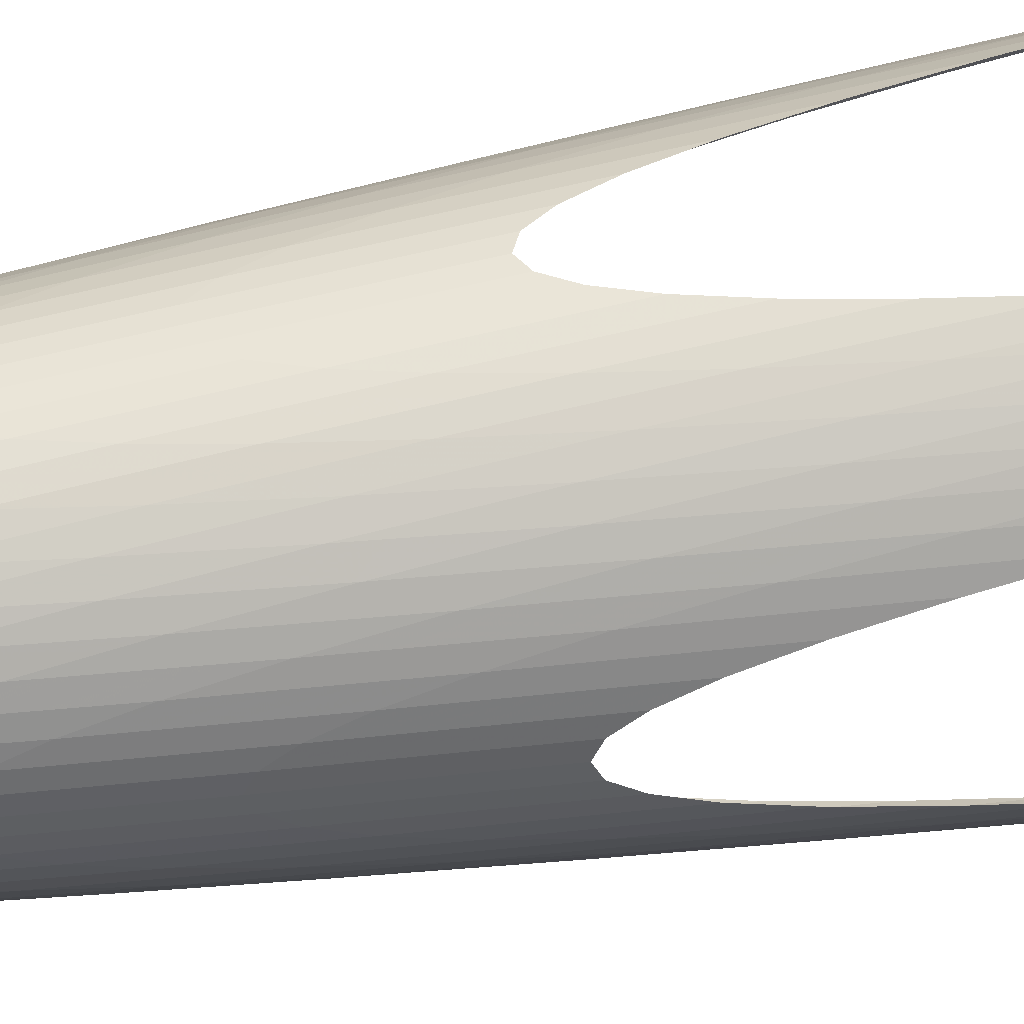
<metadata>
{"format":"obj","ext":"obj","renderer":"f3d","projection":"perspective","resolution":1024,"background":"white","views":[{"elev":44.7,"azim":-102.5,"up":"+Y"}]}
</metadata>
<code>
v -6 -6 72
v -5.5 -6 66.25
v -5 -6 61
v -4.5 -6 56.25
v -4 -6 52
v -3.5 -6 48.25
v -3 -6 45
v -2.5 -6 42.25
v -2 -6 40
v -1.5 -6 38.25
v -1 -6 37
v -0.5 -6 36.25
v 0 -6 36
v 0.5 -6 36.25
v 1 -6 37
v 1.5 -6 38.25
v 2 -6 40
v 2.5 -6 42.25
v 3 -6 45
v 3.5 -6 48.25
v 4 -6 52
v 4.5 -6 56.25
v 5 -6 61
v 5.5 -6 66.25
v 6 -6 72
v -6 -5.5 66.25
v -5.5 -5.5 60.5
v -5 -5.5 55.25
v -4.5 -5.5 50.5
v -4 -5.5 46.25
v -3.5 -5.5 42.5
v -3 -5.5 39.25
v -2.5 -5.5 36.5
v -2 -5.5 34.25
v -1.5 -5.5 32.5
v -1 -5.5 31.25
v -0.5 -5.5 30.5
v 0 -5.5 30.25
v 0.5 -5.5 30.5
v 1 -5.5 31.25
v 1.5 -5.5 32.5
v 2 -5.5 34.25
v 2.5 -5.5 36.5
v 3 -5.5 39.25
v 3.5 -5.5 42.5
v 4 -5.5 46.25
v 4.5 -5.5 50.5
v 5 -5.5 55.25
v 5.5 -5.5 60.5
v 6 -5.5 66.25
v -6 -5 61
v -5.5 -5 55.25
v -5 -5 50
v -4.5 -5 45.25
v -4 -5 41
v -3.5 -5 37.25
v -3 -5 34
v -2.5 -5 31.25
v -2 -5 29
v -1.5 -5 27.25
v -1 -5 26
v -0.5 -5 25.25
v 0 -5 25
v 0.5 -5 25.25
v 1 -5 26
v 1.5 -5 27.25
v 2 -5 29
v 2.5 -5 31.25
v 3 -5 34
v 3.5 -5 37.25
v 4 -5 41
v 4.5 -5 45.25
v 5 -5 50
v 5.5 -5 55.25
v 6 -5 61
v -6 -4.5 56.25
v -5.5 -4.5 50.5
v -5 -4.5 45.25
v -4.5 -4.5 40.5
v -4 -4.5 36.25
v -3.5 -4.5 32.5
v -3 -4.5 29.25
v -2.5 -4.5 26.5
v -2 -4.5 24.25
v -1.5 -4.5 22.5
v -1 -4.5 21.25
v -0.5 -4.5 20.5
v 0 -4.5 20.25
v 0.5 -4.5 20.5
v 1 -4.5 21.25
v 1.5 -4.5 22.5
v 2 -4.5 24.25
v 2.5 -4.5 26.5
v 3 -4.5 29.25
v 3.5 -4.5 32.5
v 4 -4.5 36.25
v 4.5 -4.5 40.5
v 5 -4.5 45.25
v 5.5 -4.5 50.5
v 6 -4.5 56.25
v -6 -4 52
v -5.5 -4 46.25
v -5 -4 41
v -4.5 -4 36.25
v -4 -4 32
v -3.5 -4 28.25
v -3 -4 25
v -2.5 -4 22.25
v -2 -4 20
v -1.5 -4 18.25
v -1 -4 17
v -0.5 -4 16.25
v 0 -4 16
v 0.5 -4 16.25
v 1 -4 17
v 1.5 -4 18.25
v 2 -4 20
v 2.5 -4 22.25
v 3 -4 25
v 3.5 -4 28.25
v 4 -4 32
v 4.5 -4 36.25
v 5 -4 41
v 5.5 -4 46.25
v 6 -4 52
v -6 -3.5 48.25
v -5.5 -3.5 42.5
v -5 -3.5 37.25
v -4.5 -3.5 32.5
v -4 -3.5 28.25
v -3.5 -3.5 24.5
v -3 -3.5 21.25
v -2.5 -3.5 18.5
v -2 -3.5 16.25
v -1.5 -3.5 14.5
v -1 -3.5 13.25
v -0.5 -3.5 12.5
v 0 -3.5 12.25
v 0.5 -3.5 12.5
v 1 -3.5 13.25
v 1.5 -3.5 14.5
v 2 -3.5 16.25
v 2.5 -3.5 18.5
v 3 -3.5 21.25
v 3.5 -3.5 24.5
v 4 -3.5 28.25
v 4.5 -3.5 32.5
v 5 -3.5 37.25
v 5.5 -3.5 42.5
v 6 -3.5 48.25
v -6 -3 45
v -5.5 -3 39.25
v -5 -3 34
v -4.5 -3 29.25
v -4 -3 25
v -3.5 -3 21.25
v -3 -3 18
v -2.5 -3 15.25
v -2 -3 13
v -1.5 -3 11.25
v -1 -3 10
v -0.5 -3 9.25
v 0 -3 9
v 0.5 -3 9.25
v 1 -3 10
v 1.5 -3 11.25
v 2 -3 13
v 2.5 -3 15.25
v 3 -3 18
v 3.5 -3 21.25
v 4 -3 25
v 4.5 -3 29.25
v 5 -3 34
v 5.5 -3 39.25
v 6 -3 45
v -6 -2.5 42.25
v -5.5 -2.5 36.5
v -5 -2.5 31.25
v -4.5 -2.5 26.5
v -4 -2.5 22.25
v -3.5 -2.5 18.5
v -3 -2.5 15.25
v -2.5 -2.5 12.5
v -2 -2.5 10.25
v -1.5 -2.5 8.5
v -1 -2.5 7.25
v -0.5 -2.5 6.5
v 0 -2.5 6.25
v 0.5 -2.5 6.5
v 1 -2.5 7.25
v 1.5 -2.5 8.5
v 2 -2.5 10.25
v 2.5 -2.5 12.5
v 3 -2.5 15.25
v 3.5 -2.5 18.5
v 4 -2.5 22.25
v 4.5 -2.5 26.5
v 5 -2.5 31.25
v 5.5 -2.5 36.5
v 6 -2.5 42.25
v -6 -2 40
v -5.5 -2 34.25
v -5 -2 29
v -4.5 -2 24.25
v -4 -2 20
v -3.5 -2 16.25
v -3 -2 13
v -2.5 -2 10.25
v -2 -2 8
v -1.5 -2 6.25
v -1 -2 5
v -0.5 -2 4.25
v 0 -2 4
v 0.5 -2 4.25
v 1 -2 5
v 1.5 -2 6.25
v 2 -2 8
v 2.5 -2 10.25
v 3 -2 13
v 3.5 -2 16.25
v 4 -2 20
v 4.5 -2 24.25
v 5 -2 29
v 5.5 -2 34.25
v 6 -2 40
v -6 -1.5 38.25
v -5.5 -1.5 32.5
v -5 -1.5 27.25
v -4.5 -1.5 22.5
v -4 -1.5 18.25
v -3.5 -1.5 14.5
v -3 -1.5 11.25
v -2.5 -1.5 8.5
v -2 -1.5 6.25
v -1.5 -1.5 4.5
v -1 -1.5 3.25
v -0.5 -1.5 2.5
v 0 -1.5 2.25
v 0.5 -1.5 2.5
v 1 -1.5 3.25
v 1.5 -1.5 4.5
v 2 -1.5 6.25
v 2.5 -1.5 8.5
v 3 -1.5 11.25
v 3.5 -1.5 14.5
v 4 -1.5 18.25
v 4.5 -1.5 22.5
v 5 -1.5 27.25
v 5.5 -1.5 32.5
v 6 -1.5 38.25
v -6 -1 37
v -5.5 -1 31.25
v -5 -1 26
v -4.5 -1 21.25
v -4 -1 17
v -3.5 -1 13.25
v -3 -1 10
v -2.5 -1 7.25
v -2 -1 5
v -1.5 -1 3.25
v -1 -1 2
v -0.5 -1 1.25
v 0 -1 1
v 0.5 -1 1.25
v 1 -1 2
v 1.5 -1 3.25
v 2 -1 5
v 2.5 -1 7.25
v 3 -1 10
v 3.5 -1 13.25
v 4 -1 17
v 4.5 -1 21.25
v 5 -1 26
v 5.5 -1 31.25
v 6 -1 37
v -6 -0.5 36.25
v -5.5 -0.5 30.5
v -5 -0.5 25.25
v -4.5 -0.5 20.5
v -4 -0.5 16.25
v -3.5 -0.5 12.5
v -3 -0.5 9.25
v -2.5 -0.5 6.5
v -2 -0.5 4.25
v -1.5 -0.5 2.5
v -1 -0.5 1.25
v -0.5 -0.5 0.5
v 0 -0.5 0.25
v 0.5 -0.5 0.5
v 1 -0.5 1.25
v 1.5 -0.5 2.5
v 2 -0.5 4.25
v 2.5 -0.5 6.5
v 3 -0.5 9.25
v 3.5 -0.5 12.5
v 4 -0.5 16.25
v 4.5 -0.5 20.5
v 5 -0.5 25.25
v 5.5 -0.5 30.5
v 6 -0.5 36.25
v -6 0 36
v -5.5 0 30.25
v -5 0 25
v -4.5 0 20.25
v -4 0 16
v -3.5 0 12.25
v -3 0 9
v -2.5 0 6.25
v -2 0 4
v -1.5 0 2.25
v -1 0 1
v -0.5 0 0.25
v 0 0 0
v 0.5 0 0.25
v 1 0 1
v 1.5 0 2.25
v 2 0 4
v 2.5 0 6.25
v 3 0 9
v 3.5 0 12.25
v 4 0 16
v 4.5 0 20.25
v 5 0 25
v 5.5 0 30.25
v 6 0 36
v -6 0.5 36.25
v -5.5 0.5 30.5
v -5 0.5 25.25
v -4.5 0.5 20.5
v -4 0.5 16.25
v -3.5 0.5 12.5
v -3 0.5 9.25
v -2.5 0.5 6.5
v -2 0.5 4.25
v -1.5 0.5 2.5
v -1 0.5 1.25
v -0.5 0.5 0.5
v 0 0.5 0.25
v 0.5 0.5 0.5
v 1 0.5 1.25
v 1.5 0.5 2.5
v 2 0.5 4.25
v 2.5 0.5 6.5
v 3 0.5 9.25
v 3.5 0.5 12.5
v 4 0.5 16.25
v 4.5 0.5 20.5
v 5 0.5 25.25
v 5.5 0.5 30.5
v 6 0.5 36.25
v -6 1 37
v -5.5 1 31.25
v -5 1 26
v -4.5 1 21.25
v -4 1 17
v -3.5 1 13.25
v -3 1 10
v -2.5 1 7.25
v -2 1 5
v -1.5 1 3.25
v -1 1 2
v -0.5 1 1.25
v 0 1 1
v 0.5 1 1.25
v 1 1 2
v 1.5 1 3.25
v 2 1 5
v 2.5 1 7.25
v 3 1 10
v 3.5 1 13.25
v 4 1 17
v 4.5 1 21.25
v 5 1 26
v 5.5 1 31.25
v 6 1 37
v -6 1.5 38.25
v -5.5 1.5 32.5
v -5 1.5 27.25
v -4.5 1.5 22.5
v -4 1.5 18.25
v -3.5 1.5 14.5
v -3 1.5 11.25
v -2.5 1.5 8.5
v -2 1.5 6.25
v -1.5 1.5 4.5
v -1 1.5 3.25
v -0.5 1.5 2.5
v 0 1.5 2.25
v 0.5 1.5 2.5
v 1 1.5 3.25
v 1.5 1.5 4.5
v 2 1.5 6.25
v 2.5 1.5 8.5
v 3 1.5 11.25
v 3.5 1.5 14.5
v 4 1.5 18.25
v 4.5 1.5 22.5
v 5 1.5 27.25
v 5.5 1.5 32.5
v 6 1.5 38.25
v -6 2 40
v -5.5 2 34.25
v -5 2 29
v -4.5 2 24.25
v -4 2 20
v -3.5 2 16.25
v -3 2 13
v -2.5 2 10.25
v -2 2 8
v -1.5 2 6.25
v -1 2 5
v -0.5 2 4.25
v 0 2 4
v 0.5 2 4.25
v 1 2 5
v 1.5 2 6.25
v 2 2 8
v 2.5 2 10.25
v 3 2 13
v 3.5 2 16.25
v 4 2 20
v 4.5 2 24.25
v 5 2 29
v 5.5 2 34.25
v 6 2 40
v -6 2.5 42.25
v -5.5 2.5 36.5
v -5 2.5 31.25
v -4.5 2.5 26.5
v -4 2.5 22.25
v -3.5 2.5 18.5
v -3 2.5 15.25
v -2.5 2.5 12.5
v -2 2.5 10.25
v -1.5 2.5 8.5
v -1 2.5 7.25
v -0.5 2.5 6.5
v 0 2.5 6.25
v 0.5 2.5 6.5
v 1 2.5 7.25
v 1.5 2.5 8.5
v 2 2.5 10.25
v 2.5 2.5 12.5
v 3 2.5 15.25
v 3.5 2.5 18.5
v 4 2.5 22.25
v 4.5 2.5 26.5
v 5 2.5 31.25
v 5.5 2.5 36.5
v 6 2.5 42.25
v -6 3 45
v -5.5 3 39.25
v -5 3 34
v -4.5 3 29.25
v -4 3 25
v -3.5 3 21.25
v -3 3 18
v -2.5 3 15.25
v -2 3 13
v -1.5 3 11.25
v -1 3 10
v -0.5 3 9.25
v 0 3 9
v 0.5 3 9.25
v 1 3 10
v 1.5 3 11.25
v 2 3 13
v 2.5 3 15.25
v 3 3 18
v 3.5 3 21.25
v 4 3 25
v 4.5 3 29.25
v 5 3 34
v 5.5 3 39.25
v 6 3 45
v -6 3.5 48.25
v -5.5 3.5 42.5
v -5 3.5 37.25
v -4.5 3.5 32.5
v -4 3.5 28.25
v -3.5 3.5 24.5
v -3 3.5 21.25
v -2.5 3.5 18.5
v -2 3.5 16.25
v -1.5 3.5 14.5
v -1 3.5 13.25
v -0.5 3.5 12.5
v 0 3.5 12.25
v 0.5 3.5 12.5
v 1 3.5 13.25
v 1.5 3.5 14.5
v 2 3.5 16.25
v 2.5 3.5 18.5
v 3 3.5 21.25
v 3.5 3.5 24.5
v 4 3.5 28.25
v 4.5 3.5 32.5
v 5 3.5 37.25
v 5.5 3.5 42.5
v 6 3.5 48.25
v -6 4 52
v -5.5 4 46.25
v -5 4 41
v -4.5 4 36.25
v -4 4 32
v -3.5 4 28.25
v -3 4 25
v -2.5 4 22.25
v -2 4 20
v -1.5 4 18.25
v -1 4 17
v -0.5 4 16.25
v 0 4 16
v 0.5 4 16.25
v 1 4 17
v 1.5 4 18.25
v 2 4 20
v 2.5 4 22.25
v 3 4 25
v 3.5 4 28.25
v 4 4 32
v 4.5 4 36.25
v 5 4 41
v 5.5 4 46.25
v 6 4 52
v -6 4.5 56.25
v -5.5 4.5 50.5
v -5 4.5 45.25
v -4.5 4.5 40.5
v -4 4.5 36.25
v -3.5 4.5 32.5
v -3 4.5 29.25
v -2.5 4.5 26.5
v -2 4.5 24.25
v -1.5 4.5 22.5
v -1 4.5 21.25
v -0.5 4.5 20.5
v 0 4.5 20.25
v 0.5 4.5 20.5
v 1 4.5 21.25
v 1.5 4.5 22.5
v 2 4.5 24.25
v 2.5 4.5 26.5
v 3 4.5 29.25
v 3.5 4.5 32.5
v 4 4.5 36.25
v 4.5 4.5 40.5
v 5 4.5 45.25
v 5.5 4.5 50.5
v 6 4.5 56.25
v -6 5 61
v -5.5 5 55.25
v -5 5 50
v -4.5 5 45.25
v -4 5 41
v -3.5 5 37.25
v -3 5 34
v -2.5 5 31.25
v -2 5 29
v -1.5 5 27.25
v -1 5 26
v -0.5 5 25.25
v 0 5 25
v 0.5 5 25.25
v 1 5 26
v 1.5 5 27.25
v 2 5 29
v 2.5 5 31.25
v 3 5 34
v 3.5 5 37.25
v 4 5 41
v 4.5 5 45.25
v 5 5 50
v 5.5 5 55.25
v 6 5 61
v -6 5.5 66.25
v -5.5 5.5 60.5
v -5 5.5 55.25
v -4.5 5.5 50.5
v -4 5.5 46.25
v -3.5 5.5 42.5
v -3 5.5 39.25
v -2.5 5.5 36.5
v -2 5.5 34.25
v -1.5 5.5 32.5
v -1 5.5 31.25
v -0.5 5.5 30.5
v 0 5.5 30.25
v 0.5 5.5 30.5
v 1 5.5 31.25
v 1.5 5.5 32.5
v 2 5.5 34.25
v 2.5 5.5 36.5
v 3 5.5 39.25
v 3.5 5.5 42.5
v 4 5.5 46.25
v 4.5 5.5 50.5
v 5 5.5 55.25
v 5.5 5.5 60.5
v 6 5.5 66.25
v -6 6 72
v -5.5 6 66.25
v -5 6 61
v -4.5 6 56.25
v -4 6 52
v -3.5 6 48.25
v -3 6 45
v -2.5 6 42.25
v -2 6 40
v -1.5 6 38.25
v -1 6 37
v -0.5 6 36.25
v 0 6 36
v 0.5 6 36.25
v 1 6 37
v 1.5 6 38.25
v 2 6 40
v 2.5 6 42.25
v 3 6 45
v 3.5 6 48.25
v 4 6 52
v 4.5 6 56.25
v 5 6 61
v 5.5 6 66.25
v 6 6 72
g mesh
f 1 26 27 2
f 2 27 28 3
f 3 28 29 4
f 4 29 30 5
f 5 30 31 6
f 6 31 32 7
f 7 32 33 8
f 8 33 34 9
f 9 34 35 10
f 10 35 36 11
f 11 36 37 12
f 12 37 38 13
f 13 38 39 14
f 14 39 40 15
f 15 40 41 16
f 16 41 42 17
f 17 42 43 18
f 18 43 44 19
f 19 44 45 20
f 20 45 46 21
f 21 46 47 22
f 22 47 48 23
f 23 48 49 24
f 24 49 50 25
f 26 51 52 27
f 27 52 53 28
f 28 53 54 29
f 29 54 55 30
f 30 55 56 31
f 31 56 57 32
f 32 57 58 33
f 33 58 59 34
f 34 59 60 35
f 35 60 61 36
f 36 61 62 37
f 37 62 63 38
f 38 63 64 39
f 39 64 65 40
f 40 65 66 41
f 41 66 67 42
f 42 67 68 43
f 43 68 69 44
f 44 69 70 45
f 45 70 71 46
f 46 71 72 47
f 47 72 73 48
f 48 73 74 49
f 49 74 75 50
f 51 76 77 52
f 52 77 78 53
f 53 78 79 54
f 54 79 80 55
f 55 80 81 56
f 56 81 82 57
f 57 82 83 58
f 58 83 84 59
f 59 84 85 60
f 60 85 86 61
f 61 86 87 62
f 62 87 88 63
f 63 88 89 64
f 64 89 90 65
f 65 90 91 66
f 66 91 92 67
f 67 92 93 68
f 68 93 94 69
f 69 94 95 70
f 70 95 96 71
f 71 96 97 72
f 72 97 98 73
f 73 98 99 74
f 74 99 100 75
f 76 101 102 77
f 77 102 103 78
f 78 103 104 79
f 79 104 105 80
f 80 105 106 81
f 81 106 107 82
f 82 107 108 83
f 83 108 109 84
f 84 109 110 85
f 85 110 111 86
f 86 111 112 87
f 87 112 113 88
f 88 113 114 89
f 89 114 115 90
f 90 115 116 91
f 91 116 117 92
f 92 117 118 93
f 93 118 119 94
f 94 119 120 95
f 95 120 121 96
f 96 121 122 97
f 97 122 123 98
f 98 123 124 99
f 99 124 125 100
f 101 126 127 102
f 102 127 128 103
f 103 128 129 104
f 104 129 130 105
f 105 130 131 106
f 106 131 132 107
f 107 132 133 108
f 108 133 134 109
f 109 134 135 110
f 110 135 136 111
f 111 136 137 112
f 112 137 138 113
f 113 138 139 114
f 114 139 140 115
f 115 140 141 116
f 116 141 142 117
f 117 142 143 118
f 118 143 144 119
f 119 144 145 120
f 120 145 146 121
f 121 146 147 122
f 122 147 148 123
f 123 148 149 124
f 124 149 150 125
f 126 151 152 127
f 127 152 153 128
f 128 153 154 129
f 129 154 155 130
f 130 155 156 131
f 131 156 157 132
f 132 157 158 133
f 133 158 159 134
f 134 159 160 135
f 135 160 161 136
f 136 161 162 137
f 137 162 163 138
f 138 163 164 139
f 139 164 165 140
f 140 165 166 141
f 141 166 167 142
f 142 167 168 143
f 143 168 169 144
f 144 169 170 145
f 145 170 171 146
f 146 171 172 147
f 147 172 173 148
f 148 173 174 149
f 149 174 175 150
f 151 176 177 152
f 152 177 178 153
f 153 178 179 154
f 154 179 180 155
f 155 180 181 156
f 156 181 182 157
f 157 182 183 158
f 158 183 184 159
f 159 184 185 160
f 160 185 186 161
f 161 186 187 162
f 162 187 188 163
f 163 188 189 164
f 164 189 190 165
f 165 190 191 166
f 166 191 192 167
f 167 192 193 168
f 168 193 194 169
f 169 194 195 170
f 170 195 196 171
f 171 196 197 172
f 172 197 198 173
f 173 198 199 174
f 174 199 200 175
f 176 201 202 177
f 177 202 203 178
f 178 203 204 179
f 179 204 205 180
f 180 205 206 181
f 181 206 207 182
f 182 207 208 183
f 183 208 209 184
f 184 209 210 185
f 185 210 211 186
f 186 211 212 187
f 187 212 213 188
f 188 213 214 189
f 189 214 215 190
f 190 215 216 191
f 191 216 217 192
f 192 217 218 193
f 193 218 219 194
f 194 219 220 195
f 195 220 221 196
f 196 221 222 197
f 197 222 223 198
f 198 223 224 199
f 199 224 225 200
f 201 226 227 202
f 202 227 228 203
f 203 228 229 204
f 204 229 230 205
f 205 230 231 206
f 206 231 232 207
f 207 232 233 208
f 208 233 234 209
f 209 234 235 210
f 210 235 236 211
f 211 236 237 212
f 212 237 238 213
f 213 238 239 214
f 214 239 240 215
f 215 240 241 216
f 216 241 242 217
f 217 242 243 218
f 218 243 244 219
f 219 244 245 220
f 220 245 246 221
f 221 246 247 222
f 222 247 248 223
f 223 248 249 224
f 224 249 250 225
f 226 251 252 227
f 227 252 253 228
f 228 253 254 229
f 229 254 255 230
f 230 255 256 231
f 231 256 257 232
f 232 257 258 233
f 233 258 259 234
f 234 259 260 235
f 235 260 261 236
f 236 261 262 237
f 237 262 263 238
f 238 263 264 239
f 239 264 265 240
f 240 265 266 241
f 241 266 267 242
f 242 267 268 243
f 243 268 269 244
f 244 269 270 245
f 245 270 271 246
f 246 271 272 247
f 247 272 273 248
f 248 273 274 249
f 249 274 275 250
f 251 276 277 252
f 252 277 278 253
f 253 278 279 254
f 254 279 280 255
f 255 280 281 256
f 256 281 282 257
f 257 282 283 258
f 258 283 284 259
f 259 284 285 260
f 260 285 286 261
f 261 286 287 262
f 262 287 288 263
f 263 288 289 264
f 264 289 290 265
f 265 290 291 266
f 266 291 292 267
f 267 292 293 268
f 268 293 294 269
f 269 294 295 270
f 270 295 296 271
f 271 296 297 272
f 272 297 298 273
f 273 298 299 274
f 274 299 300 275
f 276 301 302 277
f 277 302 303 278
f 278 303 304 279
f 279 304 305 280
f 280 305 306 281
f 281 306 307 282
f 282 307 308 283
f 283 308 309 284
f 284 309 310 285
f 285 310 311 286
f 286 311 312 287
f 287 312 313 288
f 288 313 314 289
f 289 314 315 290
f 290 315 316 291
f 291 316 317 292
f 292 317 318 293
f 293 318 319 294
f 294 319 320 295
f 295 320 321 296
f 296 321 322 297
f 297 322 323 298
f 298 323 324 299
f 299 324 325 300
f 301 326 327 302
f 302 327 328 303
f 303 328 329 304
f 304 329 330 305
f 305 330 331 306
f 306 331 332 307
f 307 332 333 308
f 308 333 334 309
f 309 334 335 310
f 310 335 336 311
f 311 336 337 312
f 312 337 338 313
f 313 338 339 314
f 314 339 340 315
f 315 340 341 316
f 316 341 342 317
f 317 342 343 318
f 318 343 344 319
f 319 344 345 320
f 320 345 346 321
f 321 346 347 322
f 322 347 348 323
f 323 348 349 324
f 324 349 350 325
f 326 351 352 327
f 327 352 353 328
f 328 353 354 329
f 329 354 355 330
f 330 355 356 331
f 331 356 357 332
f 332 357 358 333
f 333 358 359 334
f 334 359 360 335
f 335 360 361 336
f 336 361 362 337
f 337 362 363 338
f 338 363 364 339
f 339 364 365 340
f 340 365 366 341
f 341 366 367 342
f 342 367 368 343
f 343 368 369 344
f 344 369 370 345
f 345 370 371 346
f 346 371 372 347
f 347 372 373 348
f 348 373 374 349
f 349 374 375 350
f 351 376 377 352
f 352 377 378 353
f 353 378 379 354
f 354 379 380 355
f 355 380 381 356
f 356 381 382 357
f 357 382 383 358
f 358 383 384 359
f 359 384 385 360
f 360 385 386 361
f 361 386 387 362
f 362 387 388 363
f 363 388 389 364
f 364 389 390 365
f 365 390 391 366
f 366 391 392 367
f 367 392 393 368
f 368 393 394 369
f 369 394 395 370
f 370 395 396 371
f 371 396 397 372
f 372 397 398 373
f 373 398 399 374
f 374 399 400 375
f 376 401 402 377
f 377 402 403 378
f 378 403 404 379
f 379 404 405 380
f 380 405 406 381
f 381 406 407 382
f 382 407 408 383
f 383 408 409 384
f 384 409 410 385
f 385 410 411 386
f 386 411 412 387
f 387 412 413 388
f 388 413 414 389
f 389 414 415 390
f 390 415 416 391
f 391 416 417 392
f 392 417 418 393
f 393 418 419 394
f 394 419 420 395
f 395 420 421 396
f 396 421 422 397
f 397 422 423 398
f 398 423 424 399
f 399 424 425 400
f 401 426 427 402
f 402 427 428 403
f 403 428 429 404
f 404 429 430 405
f 405 430 431 406
f 406 431 432 407
f 407 432 433 408
f 408 433 434 409
f 409 434 435 410
f 410 435 436 411
f 411 436 437 412
f 412 437 438 413
f 413 438 439 414
f 414 439 440 415
f 415 440 441 416
f 416 441 442 417
f 417 442 443 418
f 418 443 444 419
f 419 444 445 420
f 420 445 446 421
f 421 446 447 422
f 422 447 448 423
f 423 448 449 424
f 424 449 450 425
f 426 451 452 427
f 427 452 453 428
f 428 453 454 429
f 429 454 455 430
f 430 455 456 431
f 431 456 457 432
f 432 457 458 433
f 433 458 459 434
f 434 459 460 435
f 435 460 461 436
f 436 461 462 437
f 437 462 463 438
f 438 463 464 439
f 439 464 465 440
f 440 465 466 441
f 441 466 467 442
f 442 467 468 443
f 443 468 469 444
f 444 469 470 445
f 445 470 471 446
f 446 471 472 447
f 447 472 473 448
f 448 473 474 449
f 449 474 475 450
f 451 476 477 452
f 452 477 478 453
f 453 478 479 454
f 454 479 480 455
f 455 480 481 456
f 456 481 482 457
f 457 482 483 458
f 458 483 484 459
f 459 484 485 460
f 460 485 486 461
f 461 486 487 462
f 462 487 488 463
f 463 488 489 464
f 464 489 490 465
f 465 490 491 466
f 466 491 492 467
f 467 492 493 468
f 468 493 494 469
f 469 494 495 470
f 470 495 496 471
f 471 496 497 472
f 472 497 498 473
f 473 498 499 474
f 474 499 500 475
f 476 501 502 477
f 477 502 503 478
f 478 503 504 479
f 479 504 505 480
f 480 505 506 481
f 481 506 507 482
f 482 507 508 483
f 483 508 509 484
f 484 509 510 485
f 485 510 511 486
f 486 511 512 487
f 487 512 513 488
f 488 513 514 489
f 489 514 515 490
f 490 515 516 491
f 491 516 517 492
f 492 517 518 493
f 493 518 519 494
f 494 519 520 495
f 495 520 521 496
f 496 521 522 497
f 497 522 523 498
f 498 523 524 499
f 499 524 525 500
f 501 526 527 502
f 502 527 528 503
f 503 528 529 504
f 504 529 530 505
f 505 530 531 506
f 506 531 532 507
f 507 532 533 508
f 508 533 534 509
f 509 534 535 510
f 510 535 536 511
f 511 536 537 512
f 512 537 538 513
f 513 538 539 514
f 514 539 540 515
f 515 540 541 516
f 516 541 542 517
f 517 542 543 518
f 518 543 544 519
f 519 544 545 520
f 520 545 546 521
f 521 546 547 522
f 522 547 548 523
f 523 548 549 524
f 524 549 550 525
f 526 551 552 527
f 527 552 553 528
f 528 553 554 529
f 529 554 555 530
f 530 555 556 531
f 531 556 557 532
f 532 557 558 533
f 533 558 559 534
f 534 559 560 535
f 535 560 561 536
f 536 561 562 537
f 537 562 563 538
f 538 563 564 539
f 539 564 565 540
f 540 565 566 541
f 541 566 567 542
f 542 567 568 543
f 543 568 569 544
f 544 569 570 545
f 545 570 571 546
f 546 571 572 547
f 547 572 573 548
f 548 573 574 549
f 549 574 575 550
f 551 576 577 552
f 552 577 578 553
f 553 578 579 554
f 554 579 580 555
f 555 580 581 556
f 556 581 582 557
f 557 582 583 558
f 558 583 584 559
f 559 584 585 560
f 560 585 586 561
f 561 586 587 562
f 562 587 588 563
f 563 588 589 564
f 564 589 590 565
f 565 590 591 566
f 566 591 592 567
f 567 592 593 568
f 568 593 594 569
f 569 594 595 570
f 570 595 596 571
f 571 596 597 572
f 572 597 598 573
f 573 598 599 574
f 574 599 600 575
f 576 601 602 577
f 577 602 603 578
f 578 603 604 579
f 579 604 605 580
f 580 605 606 581
f 581 606 607 582
f 582 607 608 583
f 583 608 609 584
f 584 609 610 585
f 585 610 611 586
f 586 611 612 587
f 587 612 613 588
f 588 613 614 589
f 589 614 615 590
f 590 615 616 591
f 591 616 617 592
f 592 617 618 593
f 593 618 619 594
f 594 619 620 595
f 595 620 621 596
f 596 621 622 597
f 597 622 623 598
f 598 623 624 599
f 599 624 625 600
g

</code>
